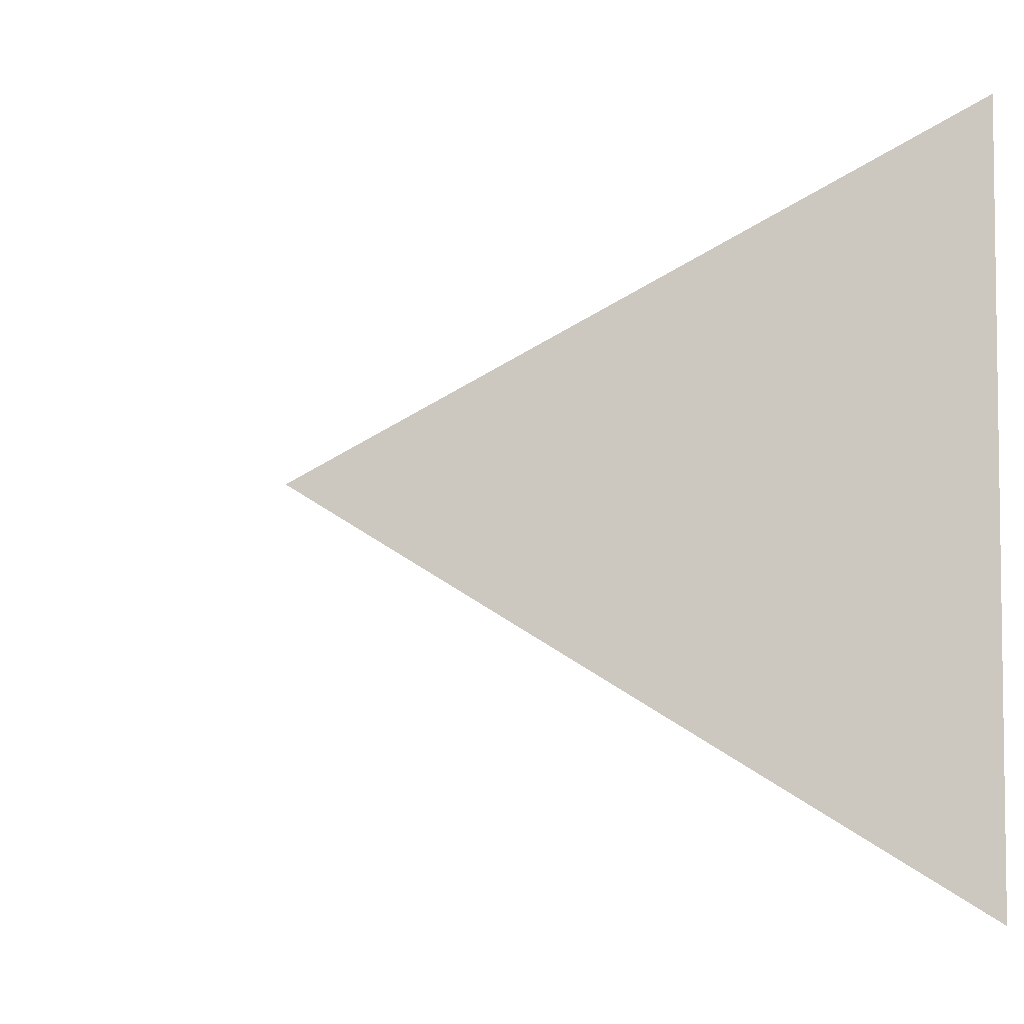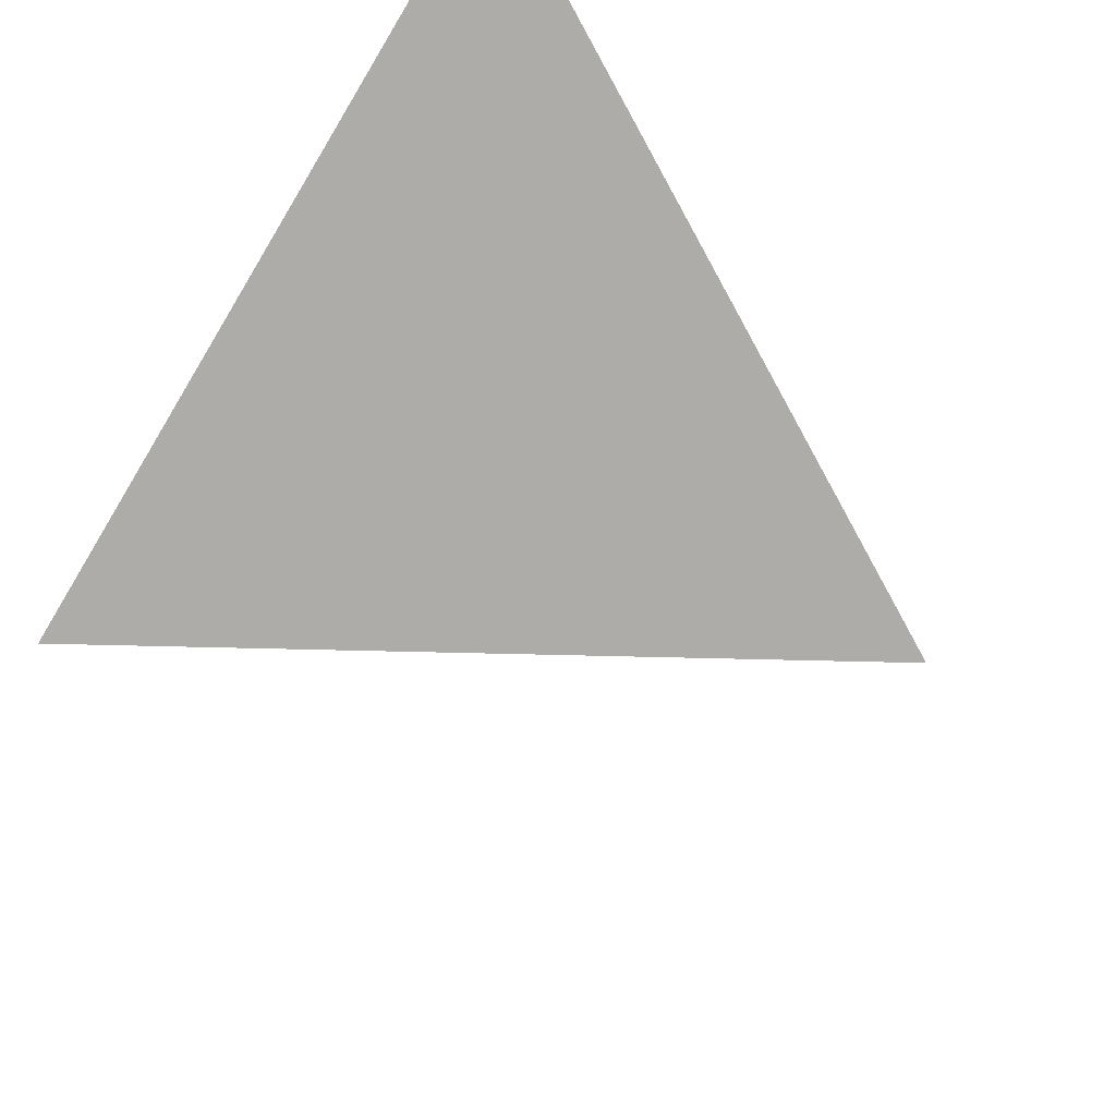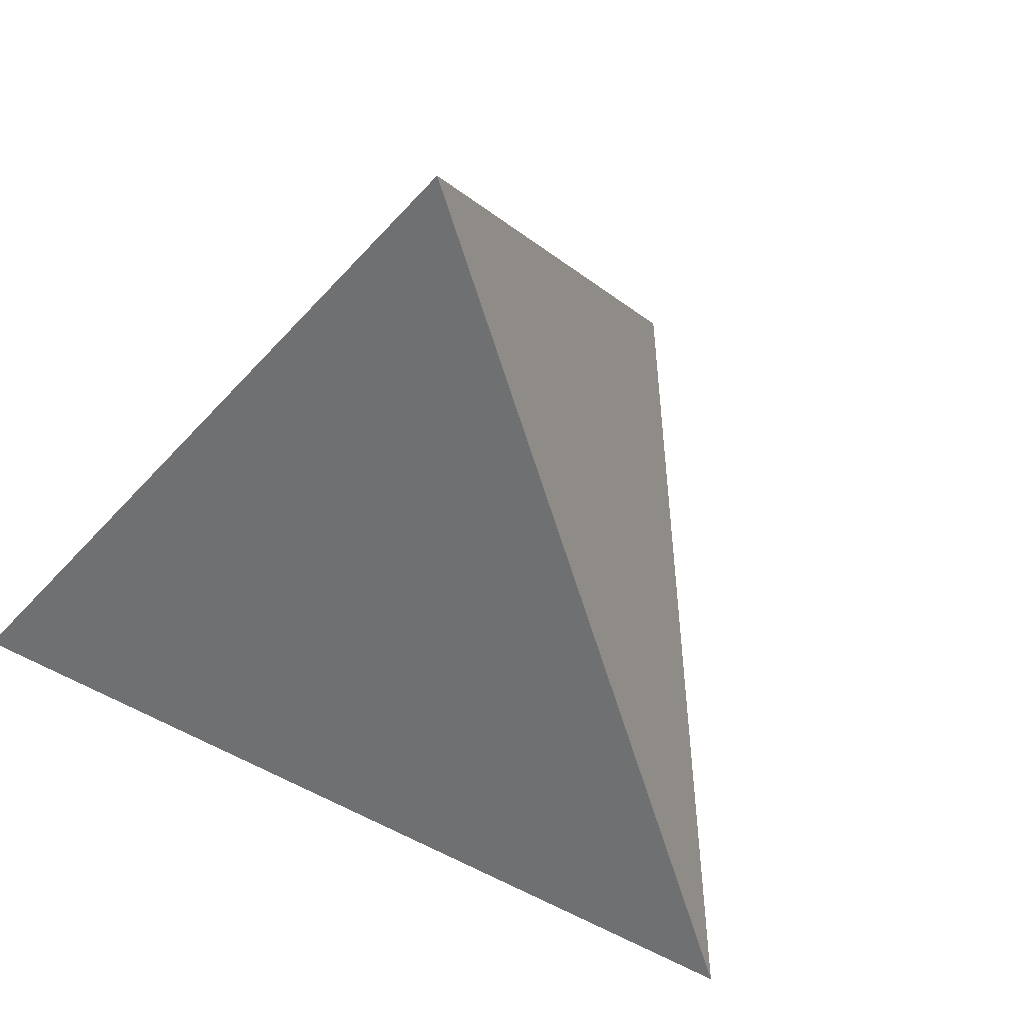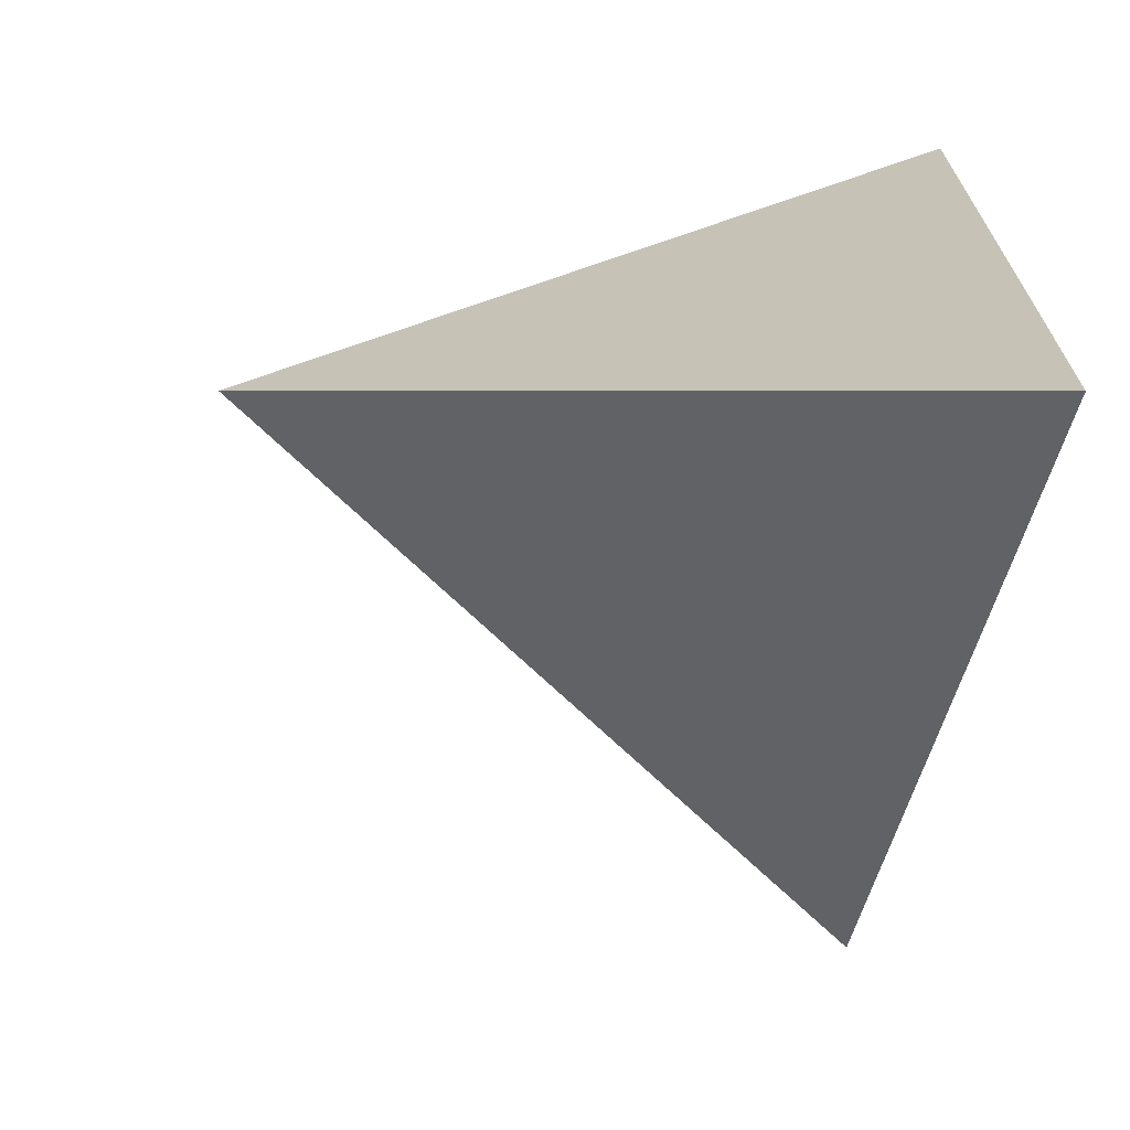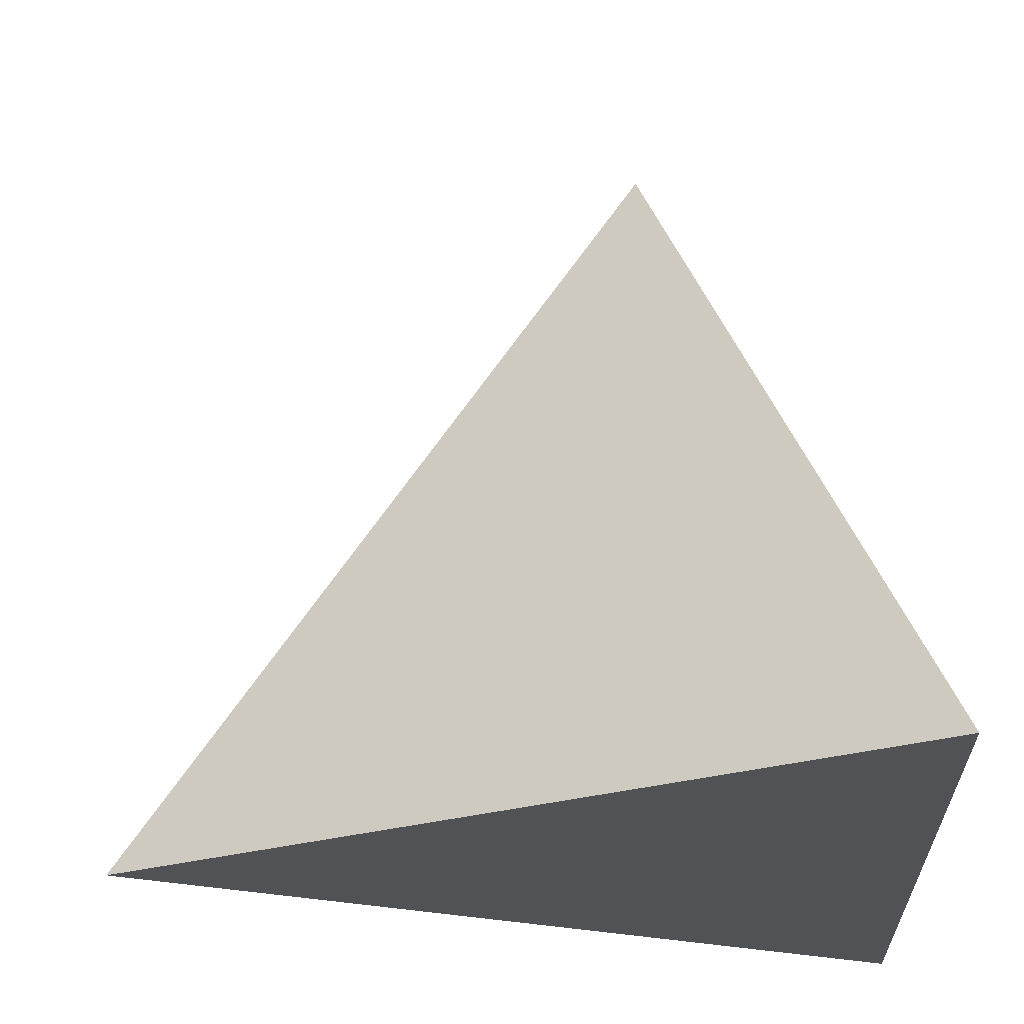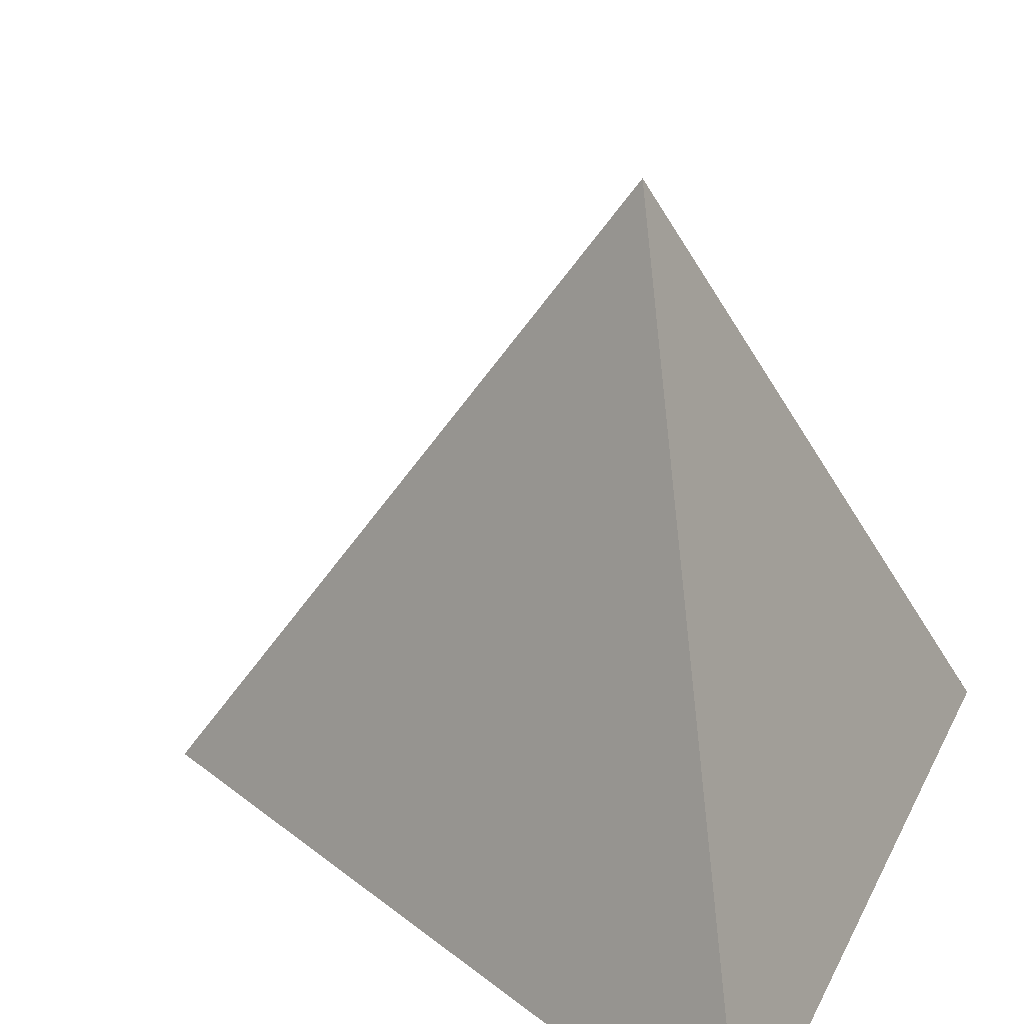
<metadata>
{"format":"obj","ext":"obj","renderer":"f3d","projection":"perspective","resolution":1024,"background":"white","views":[{"elev":-4.9,"azim":-125.5,"up":"+Z"},{"elev":67.7,"azim":126.6,"up":"+Z"},{"elev":53.0,"azim":58.0,"up":"+Y"},{"elev":-68.6,"azim":-98.9,"up":"+Z"},{"elev":-21.1,"azim":-177.6,"up":"+Y"},{"elev":26.0,"azim":-158.8,"up":"+Y"}]}
</metadata>
<code>
o Solid
v 0 1 0
v 0.9428 -0.3333 0
v -0.4714 -0.3333 -0.8165
v -0.4714 -0.3333 0.8165
f 1 2 3
f 1 3 4
f 1 4 2
f 2 4 3

</code>
